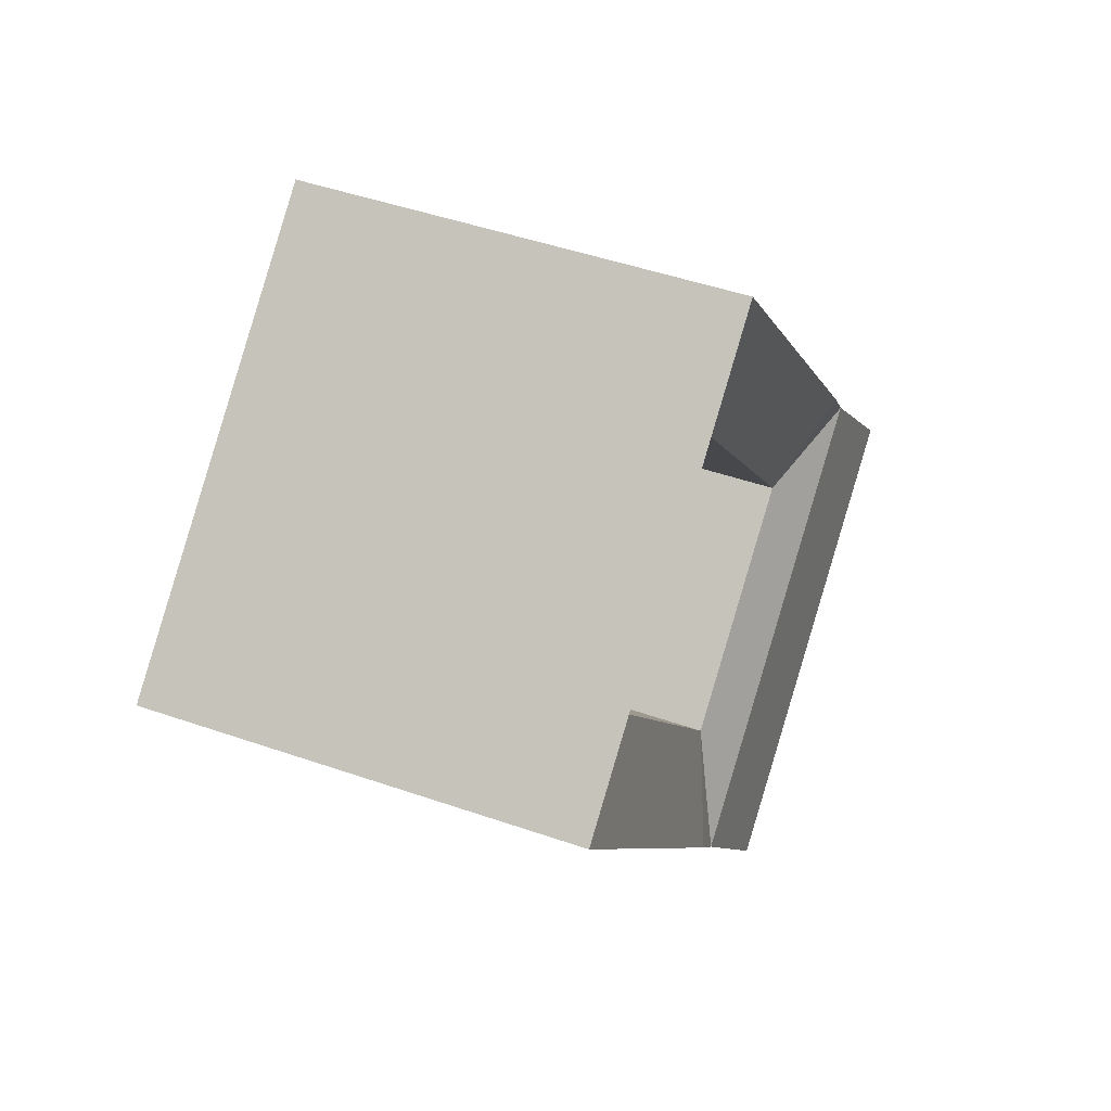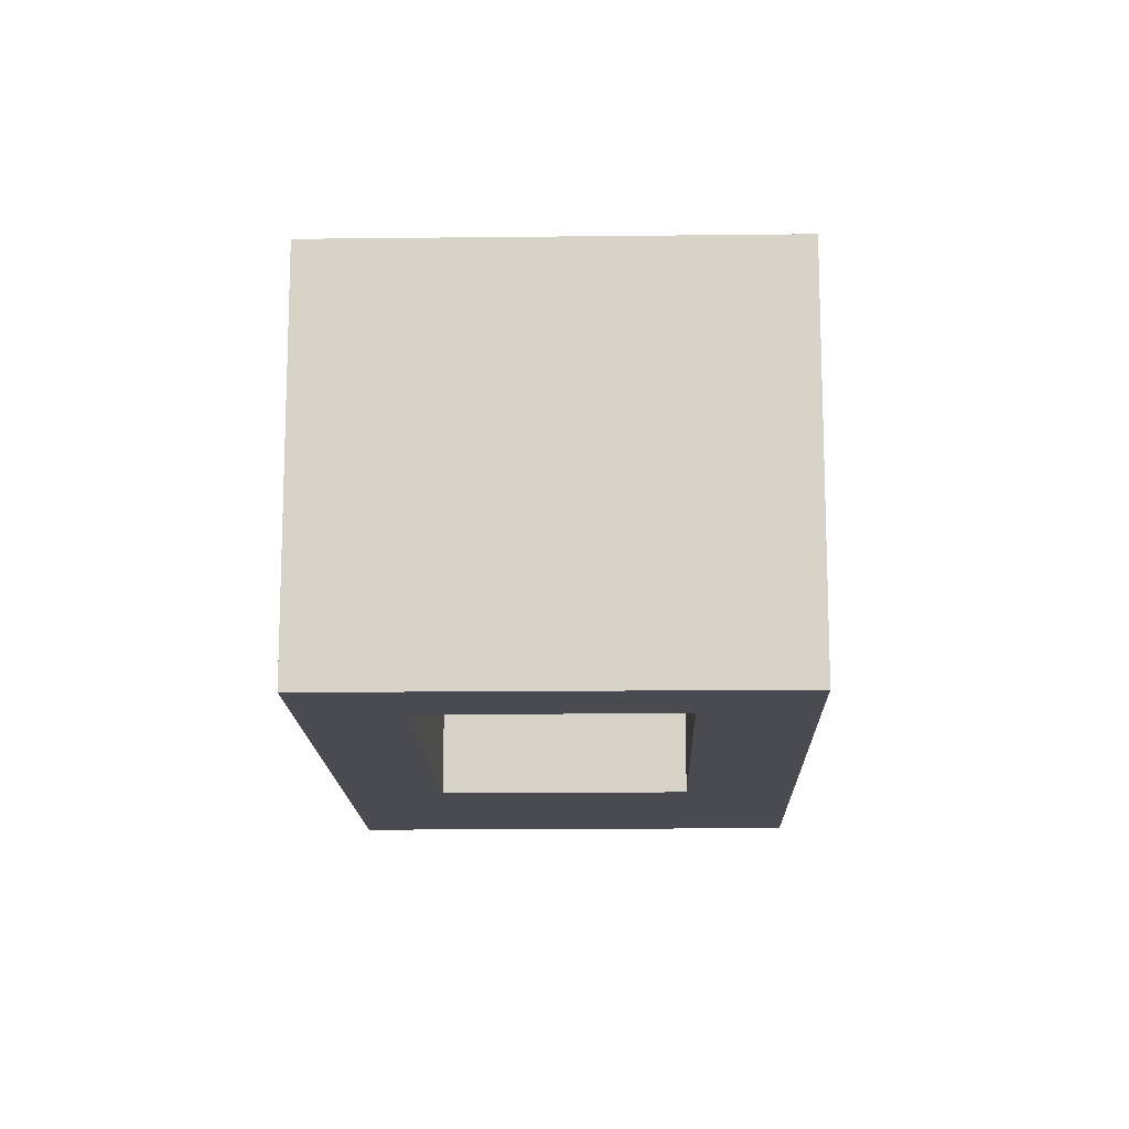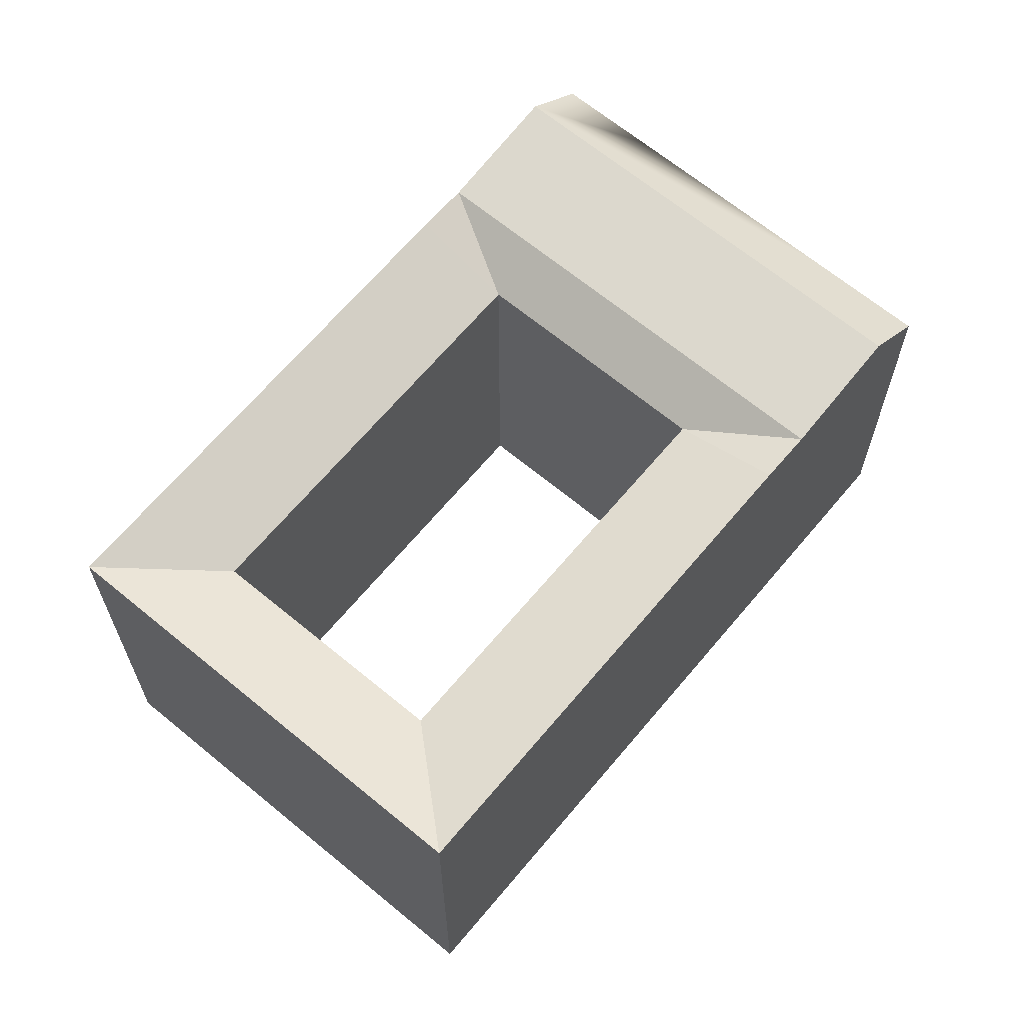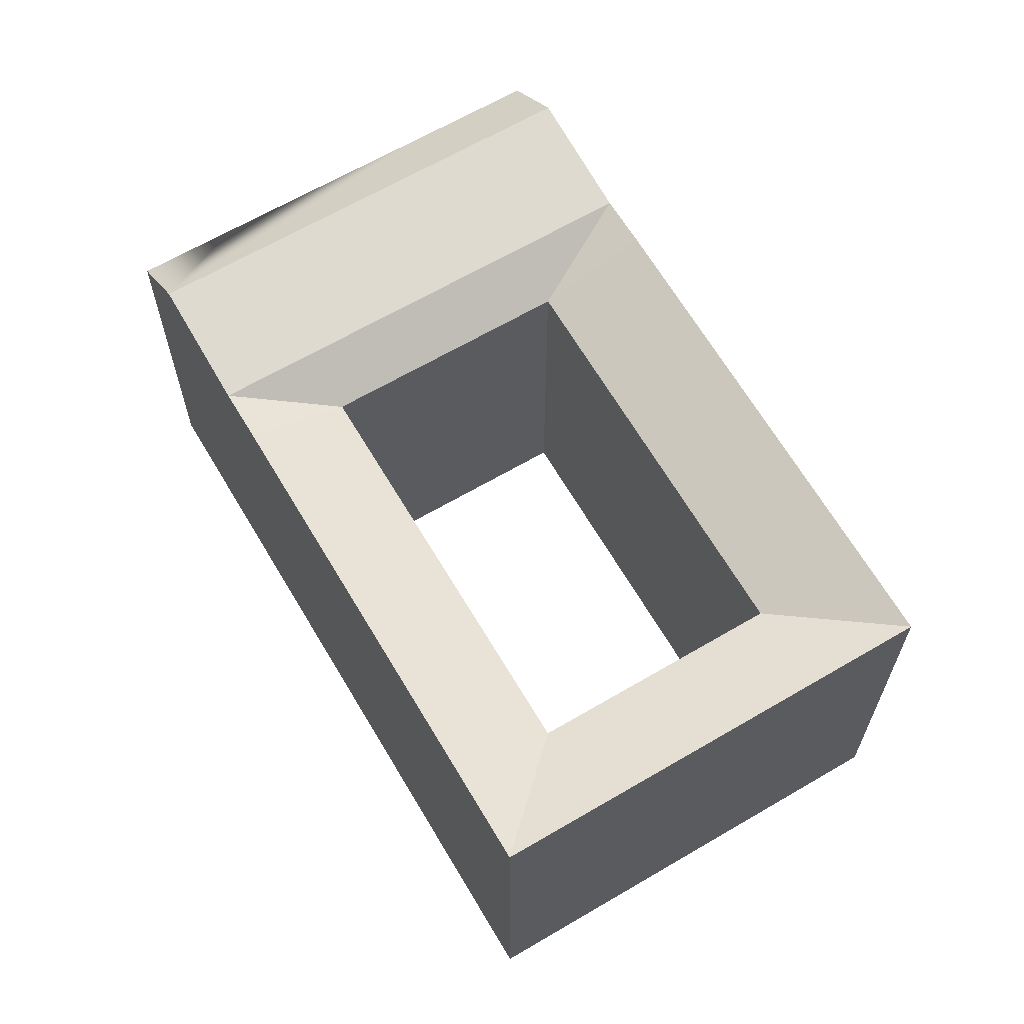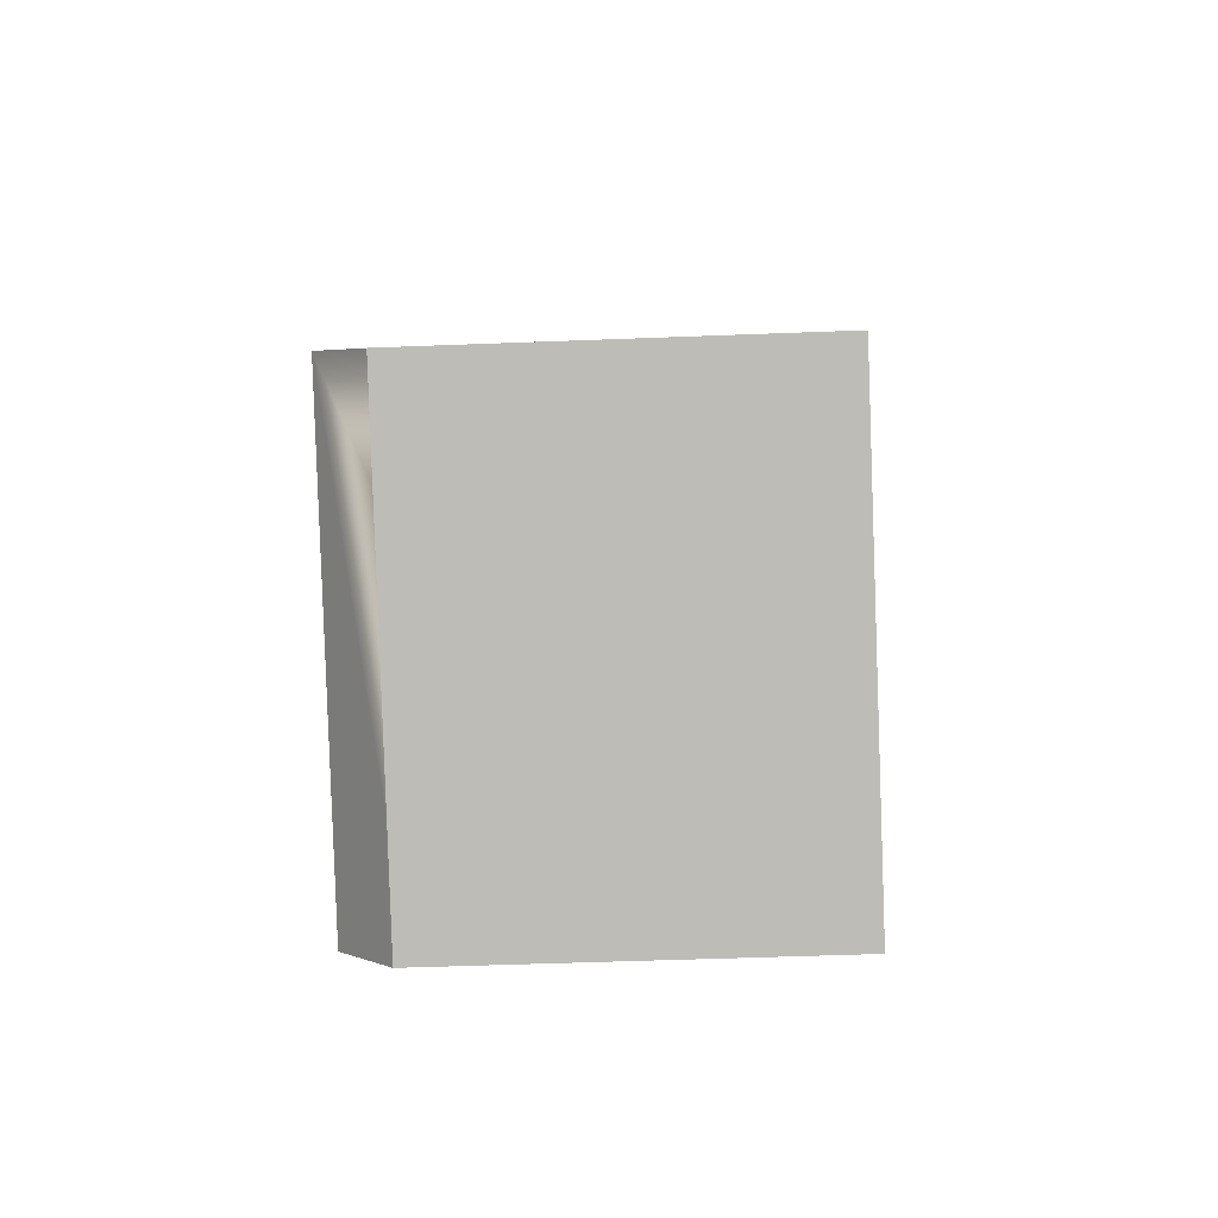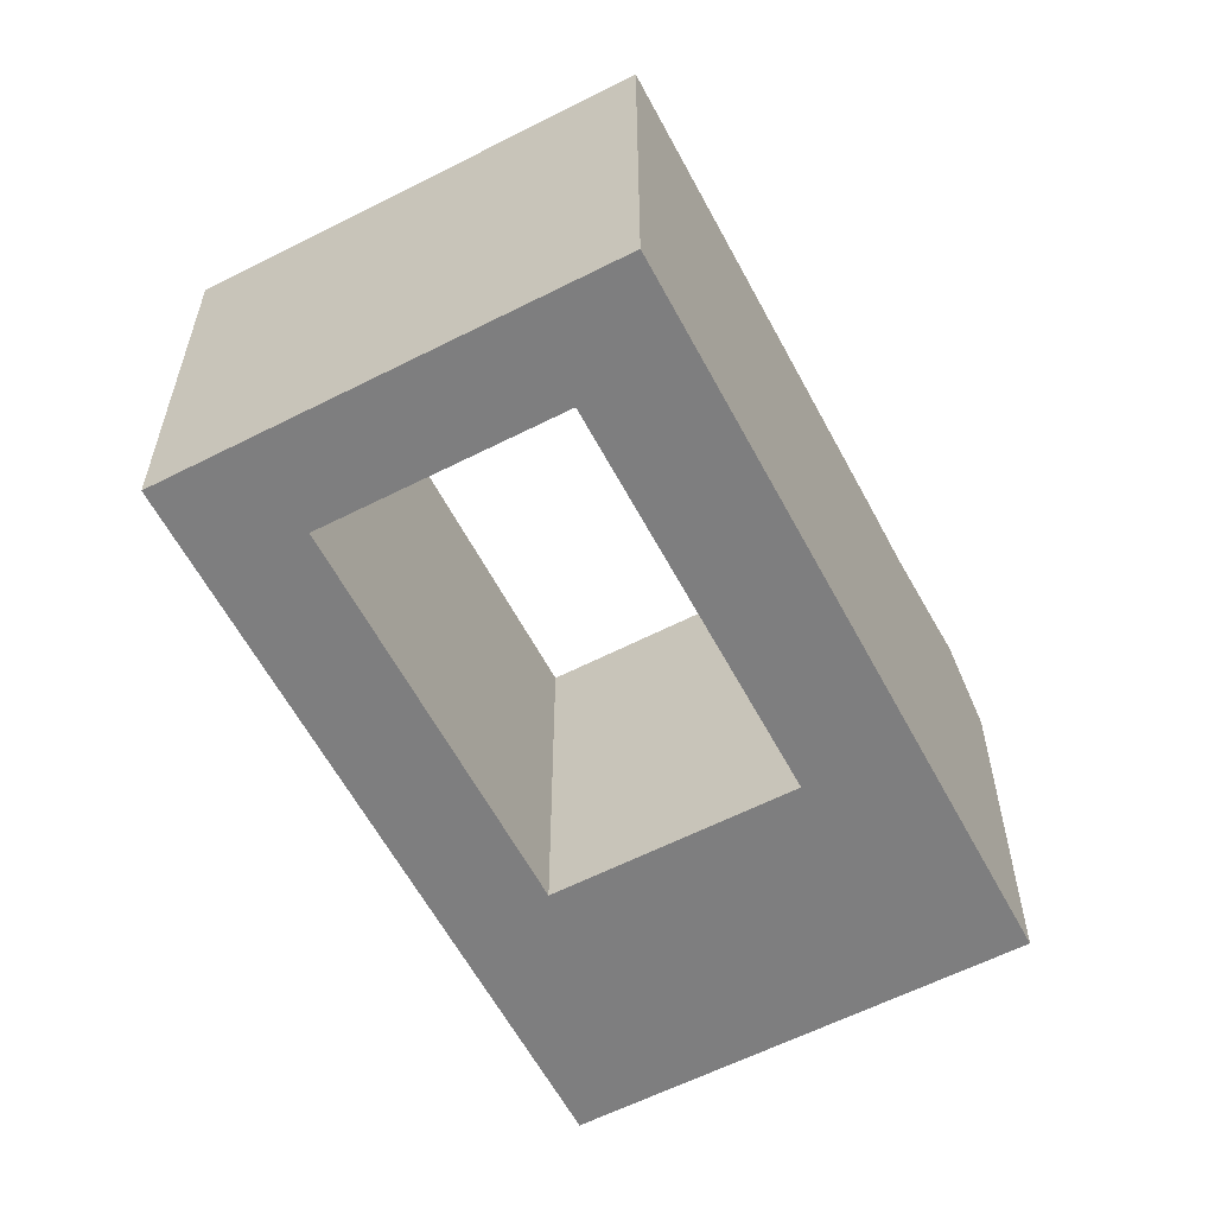
<metadata>
{"format":"obj","ext":"obj","renderer":"f3d","projection":"perspective","resolution":1024,"background":"white","views":[{"elev":46.8,"azim":111.6,"up":"+Z"},{"elev":-14.6,"azim":40.6,"up":"+Y"},{"elev":65.6,"azim":78.9,"up":"+Y"},{"elev":65.4,"azim":8.6,"up":"+Y"},{"elev":-46.0,"azim":-87.4,"up":"+Z"},{"elev":-59.5,"azim":66.8,"up":"+Y"}]}
</metadata>
<code>
v  41.09 -7.359e-16 12.02
v  44.33 21.27 16.02
v  44.33 -9.809e-16 16.02
v  27.27 3.1e-16 -5.063
v  25.46 4.466e-16 -7.293
v  21.15 7.724e-16 -12.61
v  18.95 9.389e-16 -15.33
v  18.95 19.38 -15.33
v  41.09 21.27 12.02
v  27.27 21.27 -5.064
v  25.46 21.15 -7.294
v  21.15 21.98 -12.62
v  2.214 -1.659e-16 2.71
v  0.0004126 19.38 -0.0006138
v  0 0 0
v  6.544 -4.906e-16 8.011
v  8.36 -6.266e-16 10.23
v  22.32 -1.673e-15 27.32
v  2.214 21.98 2.709
v  6.545 21.15 8.011
v  8.36 21.27 10.23
v  22.32 21.27 27.32
v  25.57 -1.917e-15 31.31
v  25.58 21.27 31.31
v  4.152 2.057e-16 -3.359
v  14.48 7.174e-16 -11.72
v  4.152 19.38 -3.36
v  14.48 19.38 -11.72
v  39.87 21.27 19.65
v  29.71 21.27 27.93
v  39.87 -1.203e-15 19.65
v  29.71 -1.71e-15 27.93
v  36.63 19.38 15.65
v  22.79 8.853e-17 -1.446
v  36.63 -9.584e-16 15.65
v  22.8 19.38 -1.446
v  12.51 19.38 6.874
v  12.51 -4.209e-16 6.874
v  26.46 19.38 23.95
v  26.46 -1.466e-15 23.95
v  20.99 2.251e-16 -3.676
v  16.68 5.509e-16 -8.997
v  10.7 21.15 4.651
v  20.99 21.15 -3.677
v  6.366 21.98 -0.65
v  16.68 21.98 -8.998
g defaultobject
f 1 2 3
f 2 1 4
f 2 4 5
f 2 5 6
f 2 6 7
f 2 7 8
f 2 8 9
f 9 8 10
f 10 8 11
f 11 8 12
f 13 14 15
f 14 13 16
f 14 16 17
f 14 17 18
f 14 18 19
f 19 18 20
f 20 18 21
f 21 18 22
f 22 18 23
f 22 23 24
f 14 25 15
f 25 14 26
f 26 14 7
f 7 14 8
f 8 14 27
f 8 27 28
f 29 3 2
f 3 29 30
f 3 30 24
f 3 24 31
f 31 24 32
f 32 24 23
f 33 34 35
f 34 33 36
f 34 37 38
f 37 34 36
f 39 35 40
f 35 39 33
f 38 39 40
f 39 38 37
f 40 31 32
f 31 40 35
f 31 35 3
f 3 35 1
f 1 35 34
f 1 34 4
f 4 34 41
f 4 41 42
f 4 42 5
f 5 42 6
f 6 42 26
f 6 26 7
f 18 32 23
f 32 18 17
f 32 17 40
f 40 17 38
f 38 17 16
f 38 16 13
f 38 13 15
f 38 15 25
f 38 25 34
f 34 25 41
f 41 25 42
f 42 25 26
f 37 43 20
f 43 37 44
f 44 37 11
f 11 37 36
f 20 45 19
f 45 20 46
f 46 20 12
f 12 20 44
f 12 44 11
f 44 20 43
f 19 27 14
f 27 19 28
f 28 19 8
f 8 19 45
f 8 45 12
f 12 45 46
f 36 9 10
f 9 36 33
f 9 33 2
f 24 33 39
f 33 24 30
f 33 30 29
f 33 29 2
f 21 39 37
f 39 21 22
f 39 22 24
f 11 36 10
f 20 21 37

</code>
